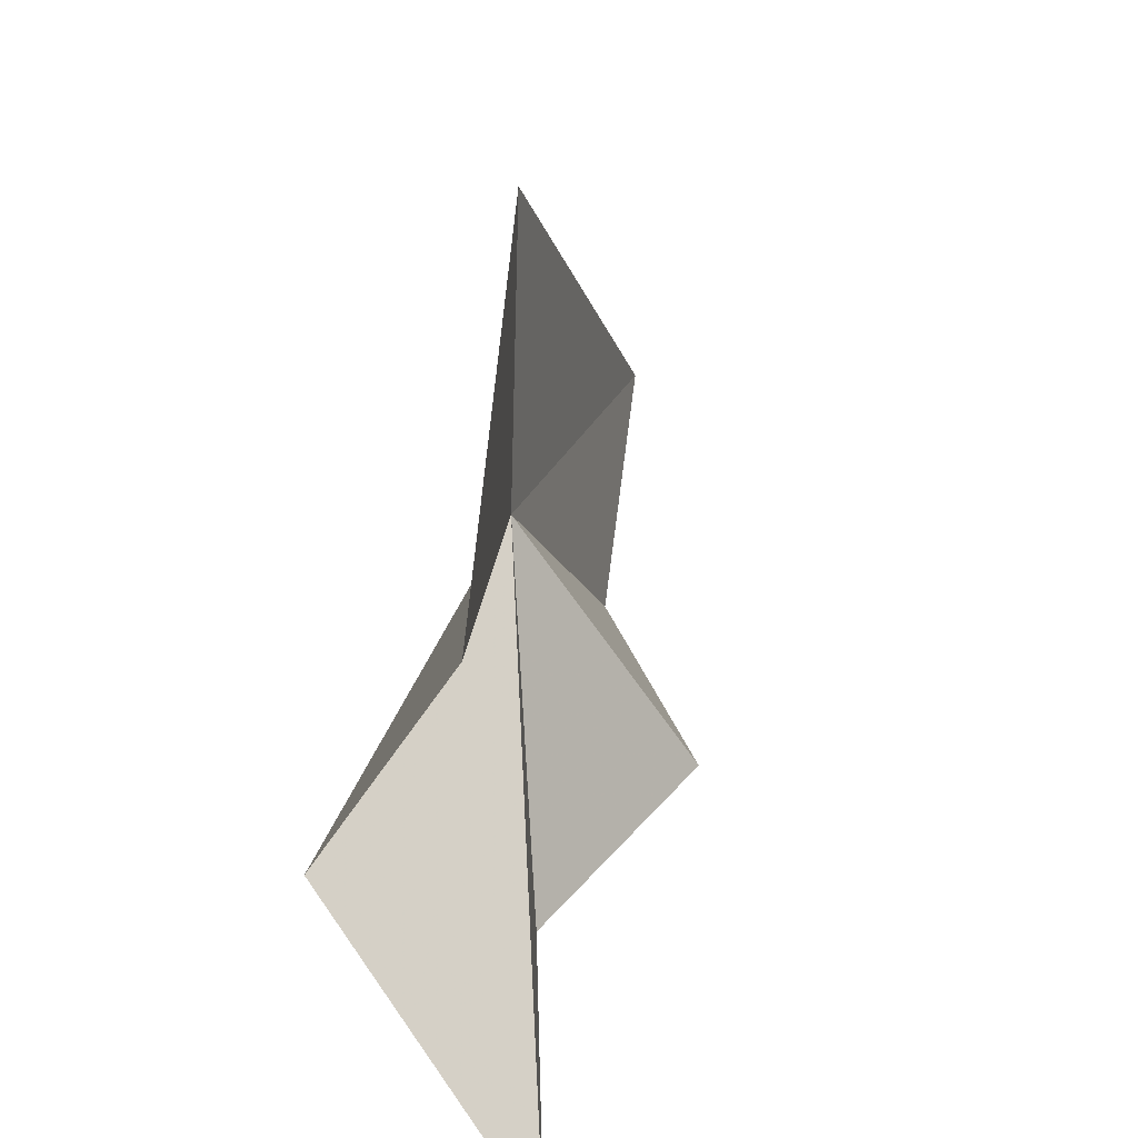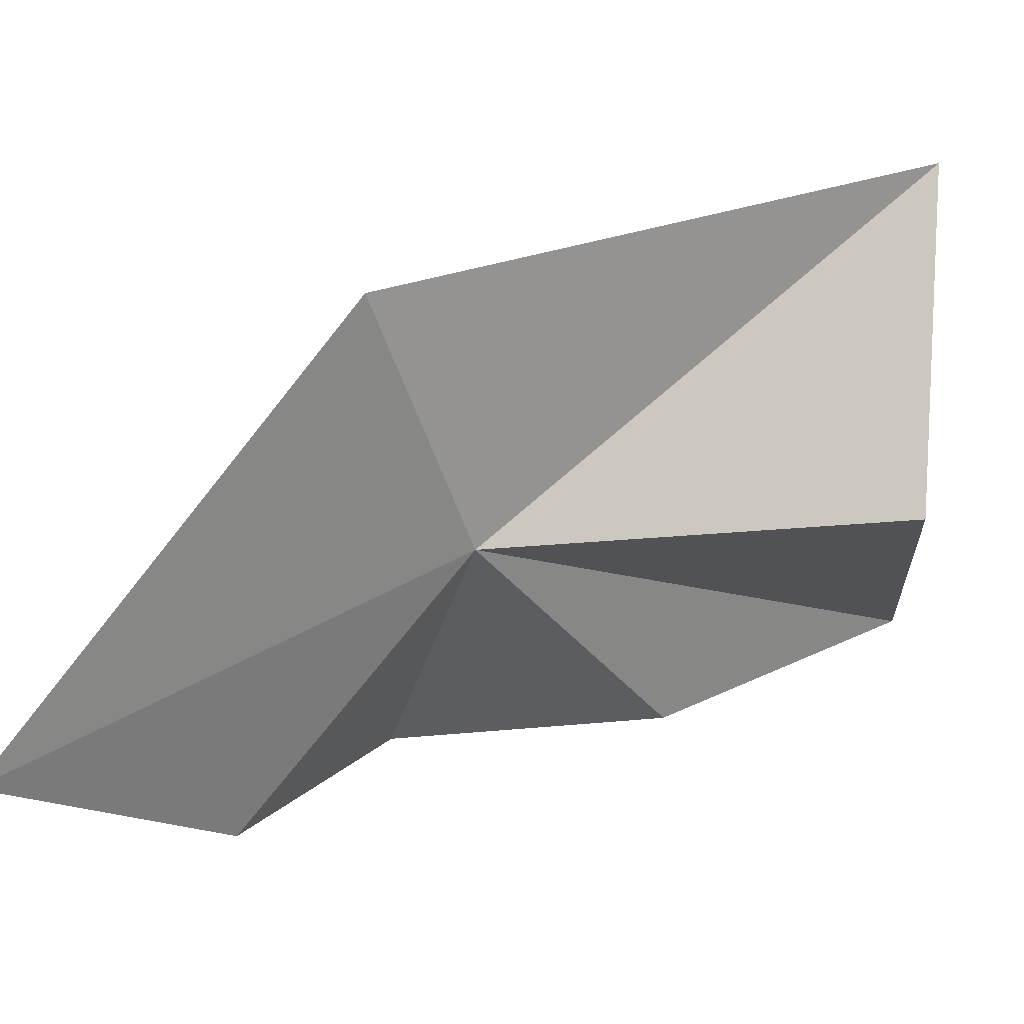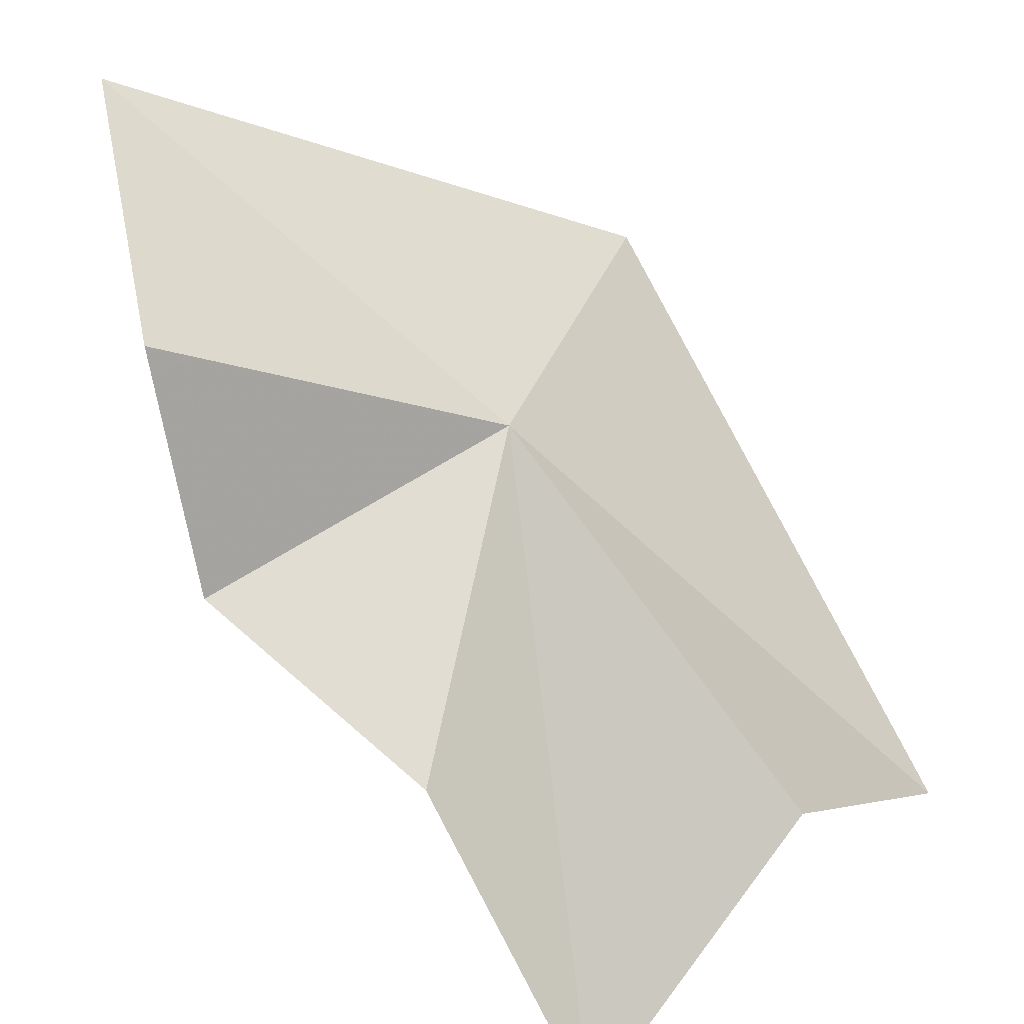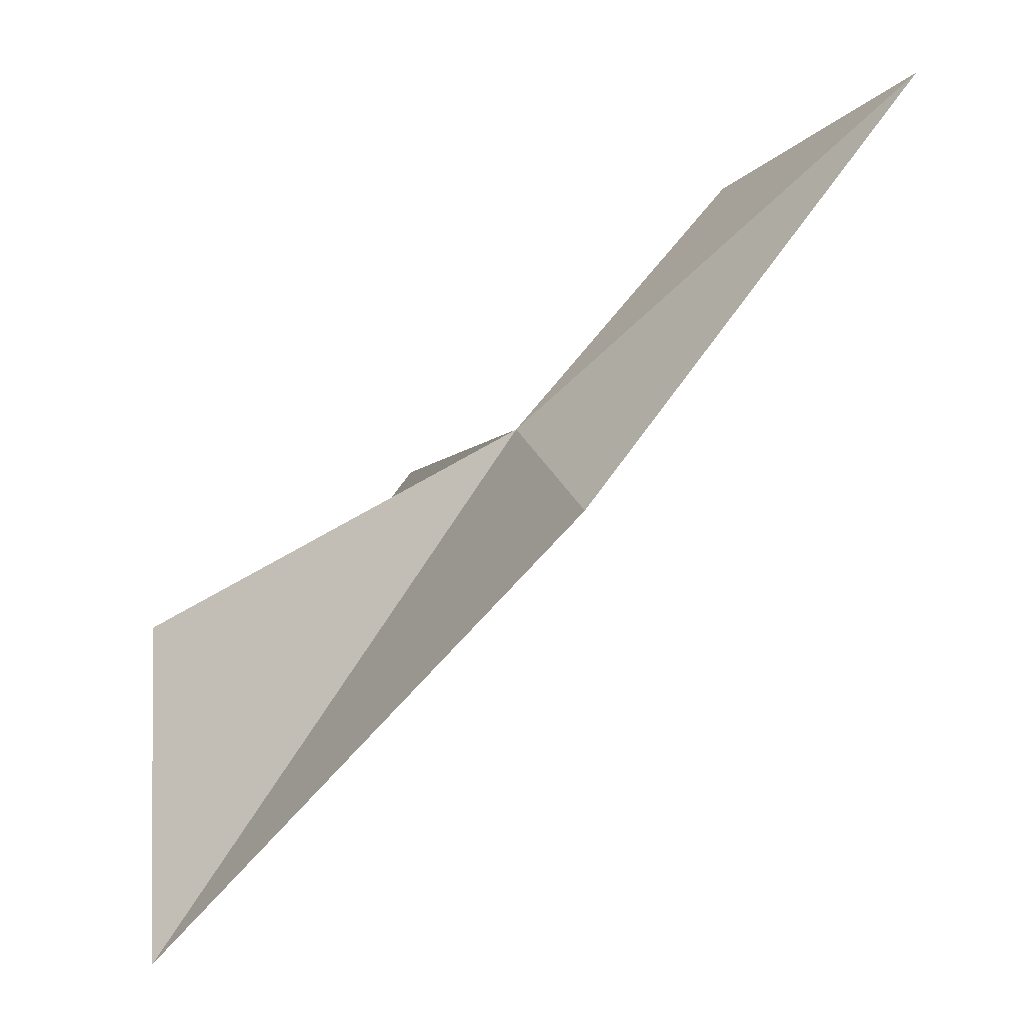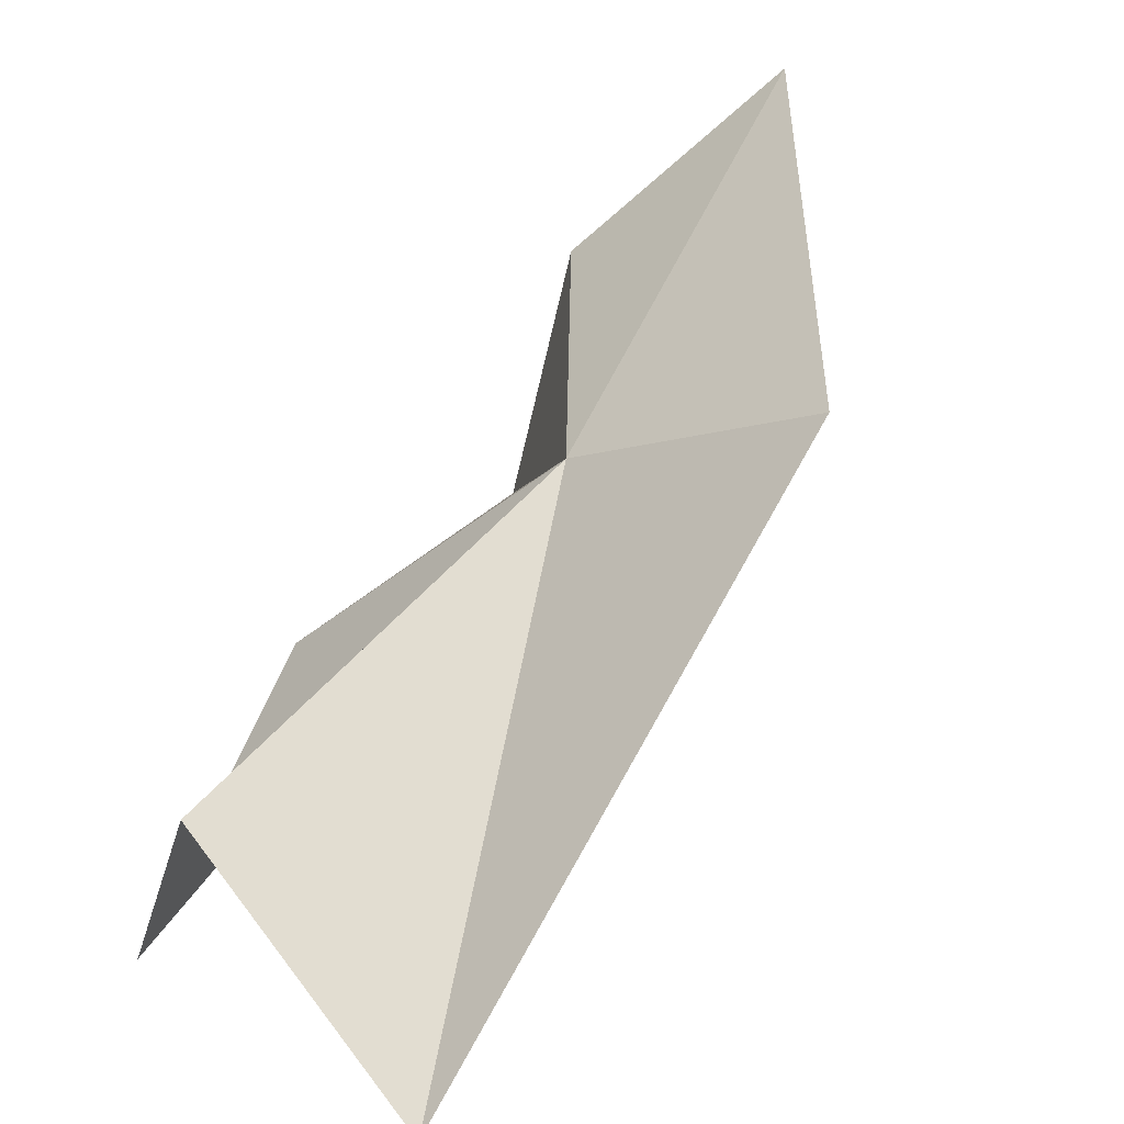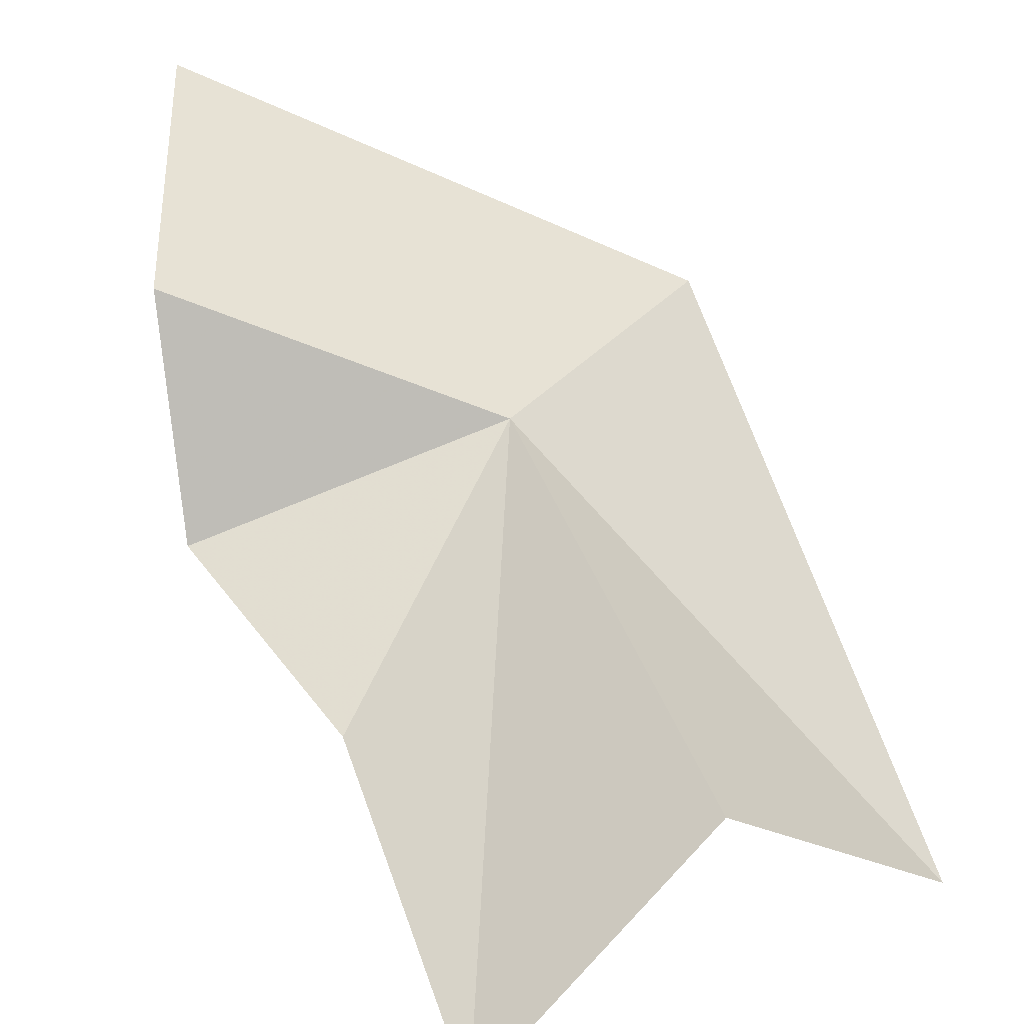
<metadata>
{"format":"obj","ext":"obj","renderer":"f3d","projection":"perspective","resolution":1024,"background":"white","views":[{"elev":37.3,"azim":-35.5,"up":"+Z"},{"elev":23.9,"azim":-161.3,"up":"+Z"},{"elev":30.5,"azim":-140.0,"up":"+Y"},{"elev":32.8,"azim":2.6,"up":"+Y"},{"elev":16.2,"azim":-34.9,"up":"+Y"},{"elev":19.5,"azim":-124.3,"up":"+Y"}]}
</metadata>
<code>
v 25.62 -23.83 64.52
v 28.08 -25.92 59.29
v 23.27 -27.86 59.58
v 32.39 -18.2 61.66
v 29.28 -21.5 59.46
v 26.9 -22.29 69.52
v 18.69 -28.71 64.03
v 19.4 -31.92 69.74
v 19.84 -32.95 59.79
f 1 3 2
f 1 5 4
f 1 4 6
f 1 8 7
f 1 2 5
f 1 9 3
f 1 6 8
f 1 7 9

</code>
